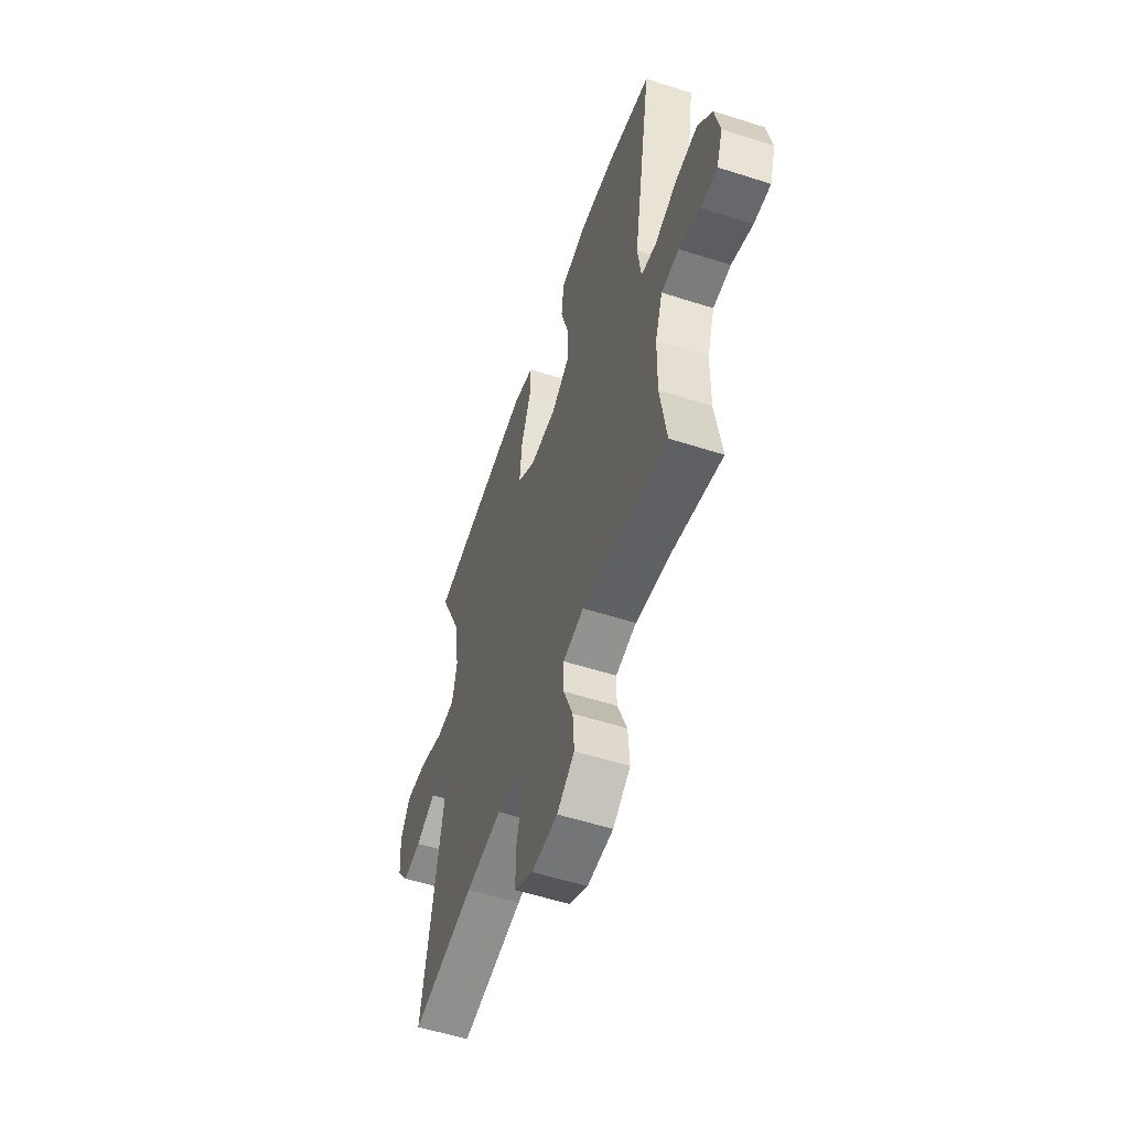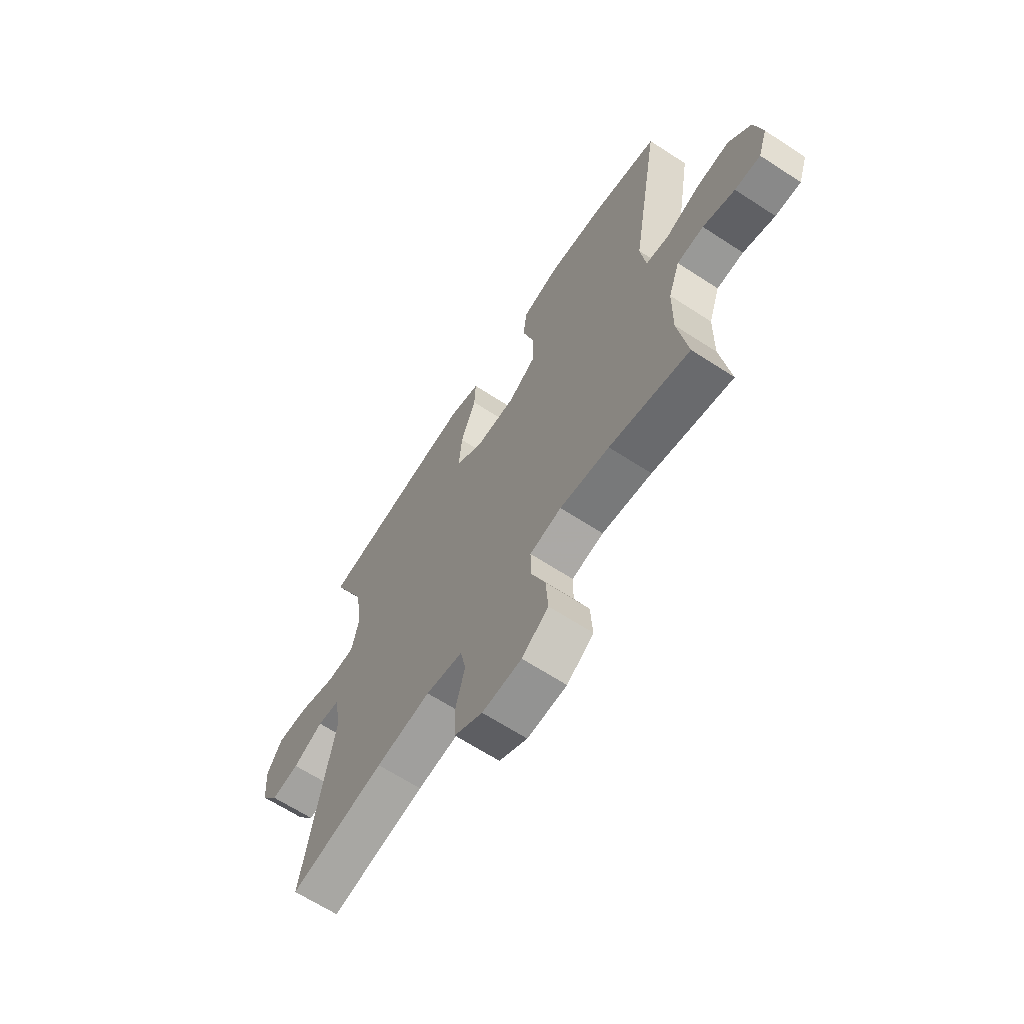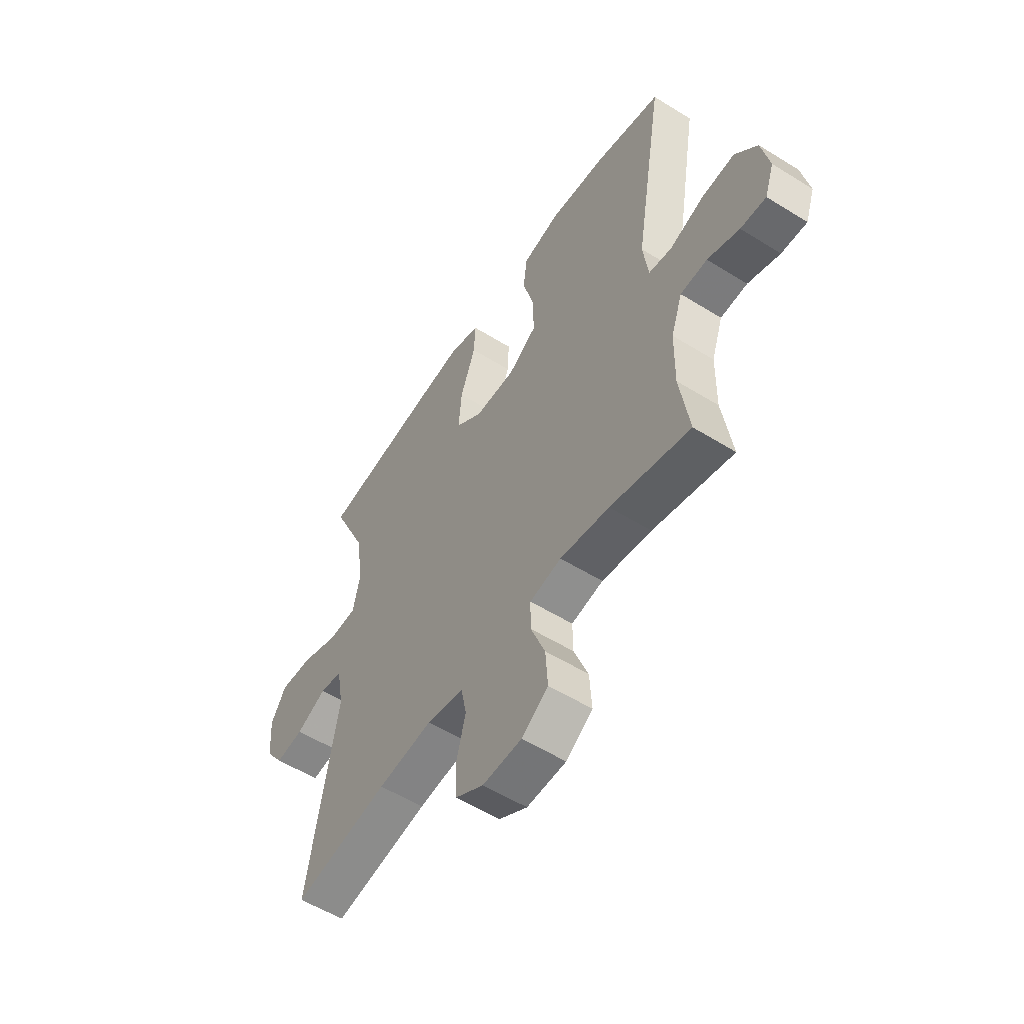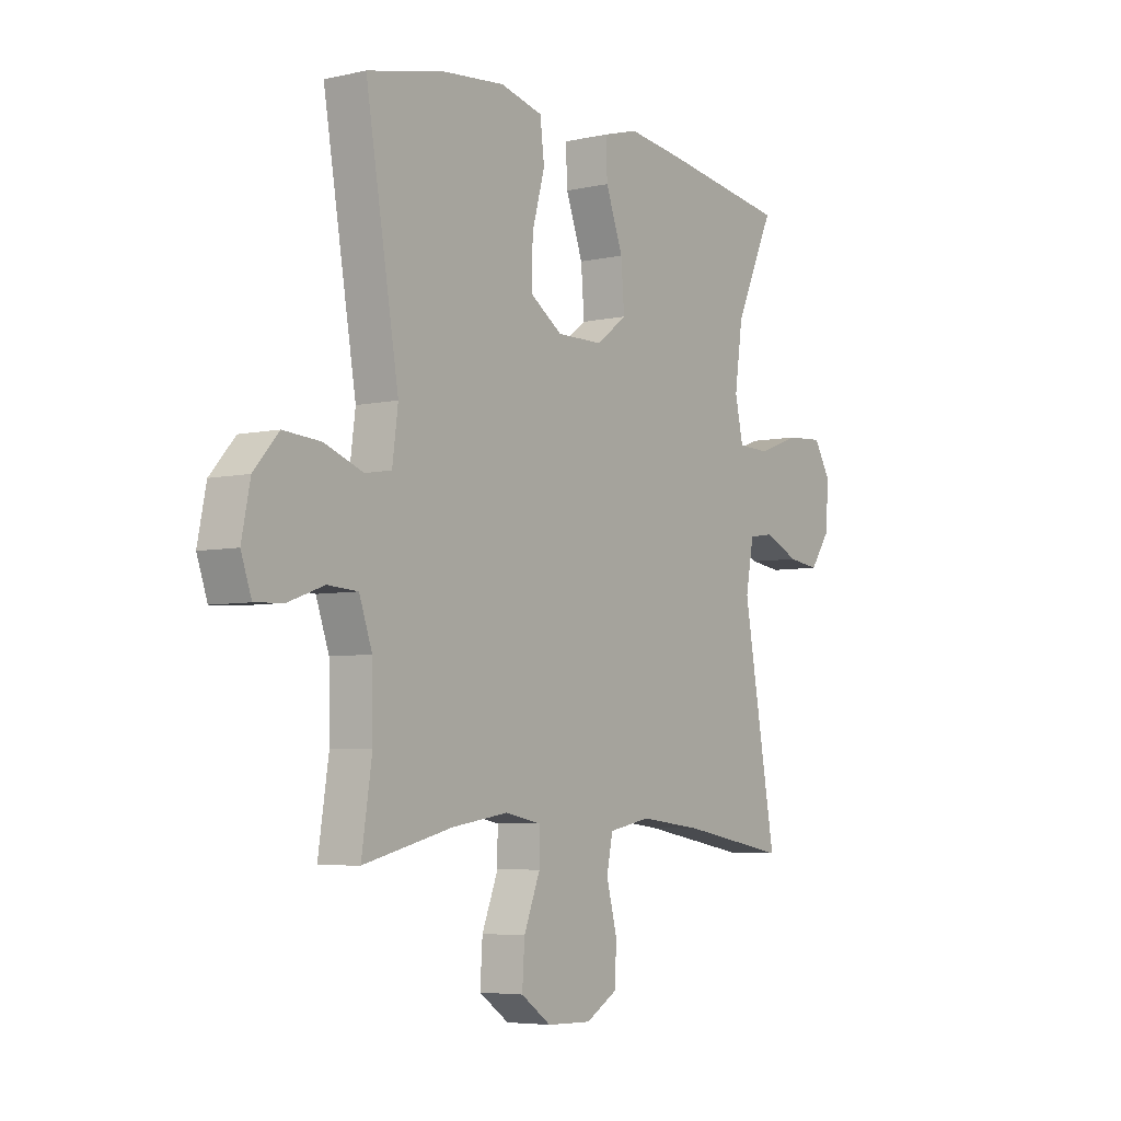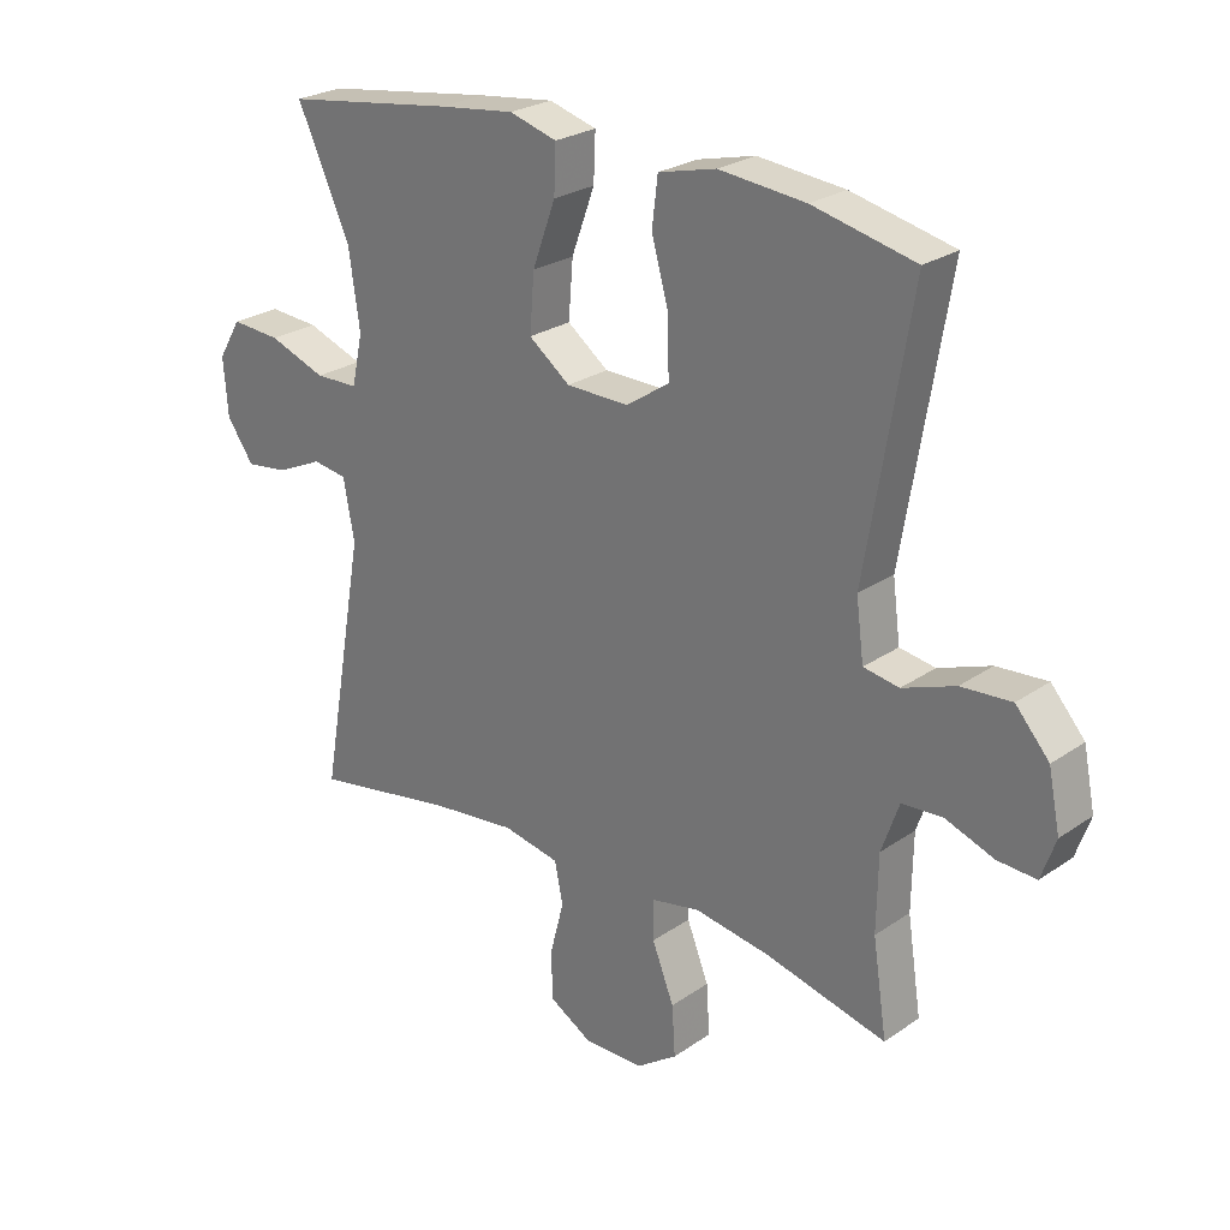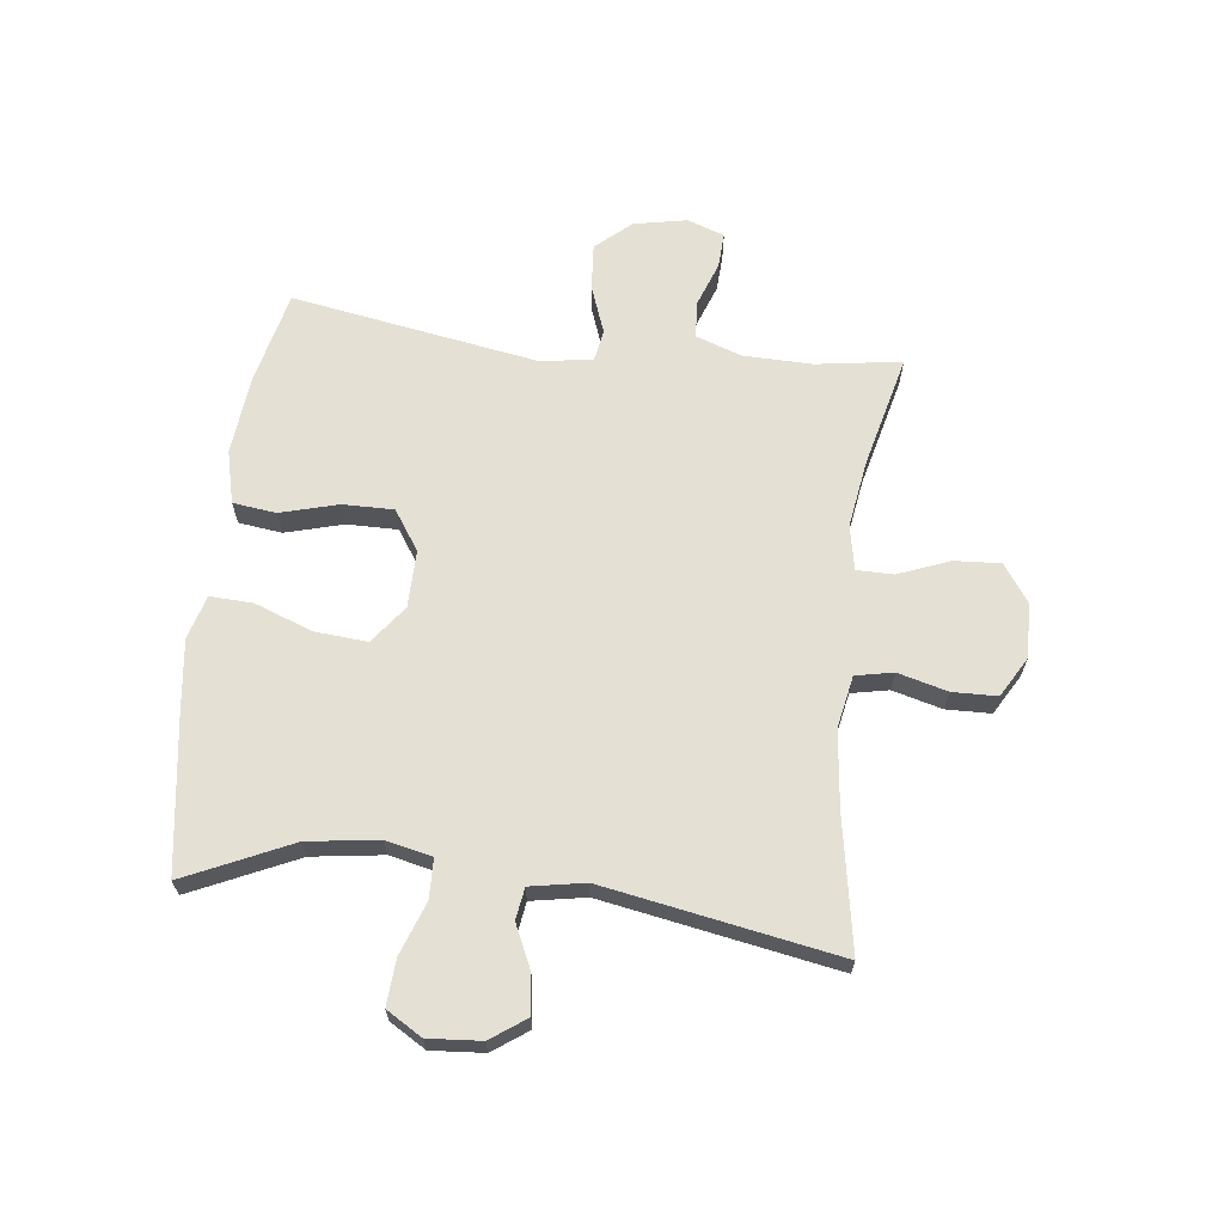
<metadata>
{"format":"obj","ext":"obj","renderer":"f3d","projection":"perspective","resolution":1024,"background":"white","views":[{"elev":-55.3,"azim":-108.7,"up":"+Z"},{"elev":-65.6,"azim":-123.2,"up":"+Z"},{"elev":-55.3,"azim":-123.2,"up":"+Z"},{"elev":-5.3,"azim":-55.1,"up":"+Z"},{"elev":25.4,"azim":-137.7,"up":"+Z"},{"elev":65.6,"azim":96.9,"up":"+Y"}]}
</metadata>
<code>
v 0.5 0.07 0.5
v 0.418 0.07 0.322
v 0.401 0.07 0.203
v 0.418 0.07 0.125
v 0.485 0.07 0.123
v 0.574 0.07 0.155
v 0.651 0.07 0.16
v 0.687 0.07 0.1
v 0.68 0.07 0.011
v 0.638 0.07 -0.048
v 0.572 0.07 -0.039
v 0.5 0.07 -0.006
v 0.447 0.07 -0.014
v 0.43 0.07 -0.106
v 0.5 0.07 -0.5
v 0.275 0.07 -0.46
v 0.145 0.07 -0.445
v 0.057 0.07 -0.462
v 0.044 0.07 -0.525
v 0.066 0.07 -0.609
v 0.064 0.07 -0.684
v -0.003 0.07 -0.723
v -0.096 0.07 -0.721
v -0.159 0.07 -0.677
v -0.154 0.07 -0.599
v -0.12 0.07 -0.513
v -0.12 0.07 -0.451
v -0.195 0.07 -0.436
v -0.312 0.07 -0.454
v -0.5 0.07 -0.5
v -0.478 0.07 -0.356
v -0.48 0.07 -0.239
v -0.507 0.07 -0.162
v -0.57 0.07 -0.158
v -0.645 0.07 -0.185
v -0.705 0.07 -0.188
v -0.727 0.07 -0.125
v -0.709 0.07 -0.036
v -0.657 0.07 0.023
v -0.579 0.07 0.017
v -0.498 0.07 -0.013
v -0.443 0.07 -0.004
v -0.431 0.07 0.087
v -0.5 0.07 0.5
v -0.342 0.07 0.536
v -0.208 0.07 0.549
v -0.119 0.07 0.527
v -0.11 0.07 0.454
v -0.137 0.07 0.357
v -0.138 0.07 0.271
v -0.071 0.07 0.226
v 0.026 0.07 0.227
v 0.09 0.07 0.275
v 0.083 0.07 0.363
v 0.047 0.07 0.461
v 0.044 0.07 0.533
v 0.118 0.07 0.554
v 0.236 0.07 0.539
v 0.5 0 0.5
v 0.418 0 0.322
v 0.401 0 0.203
v 0.418 0 0.125
v 0.485 0 0.123
v 0.574 0 0.155
v 0.651 0 0.16
v 0.687 0 0.1
v 0.68 0 0.011
v 0.638 0 -0.048
v 0.572 0 -0.039
v 0.5 0 -0.006
v 0.447 0 -0.014
v 0.43 0 -0.106
v 0.5 0 -0.5
v 0.275 0 -0.46
v 0.145 0 -0.445
v 0.057 0 -0.462
v 0.044 0 -0.525
v 0.066 0 -0.609
v 0.064 0 -0.684
v -0.003 0 -0.723
v -0.096 0 -0.721
v -0.159 0 -0.677
v -0.154 0 -0.599
v -0.12 0 -0.513
v -0.12 0 -0.451
v -0.195 0 -0.436
v -0.312 0 -0.454
v -0.5 0 -0.5
v -0.478 0 -0.356
v -0.48 0 -0.239
v -0.507 0 -0.162
v -0.57 0 -0.158
v -0.645 0 -0.185
v -0.705 0 -0.188
v -0.727 0 -0.125
v -0.709 0 -0.036
v -0.657 0 0.023
v -0.579 0 0.017
v -0.498 0 -0.013
v -0.443 0 -0.004
v -0.431 0 0.087
v -0.5 0 0.5
v -0.342 0 0.536
v -0.208 0 0.549
v -0.119 0 0.527
v -0.11 0 0.454
v -0.137 0 0.357
v -0.138 0 0.271
v -0.071 0 0.226
v 0.026 0 0.227
v 0.09 0 0.275
v 0.083 0 0.363
v 0.047 0 0.461
v 0.044 0 0.533
v 0.118 0 0.554
v 0.236 0 0.539
f 58 1 2
f 57 58 2
f 56 57 2
f 55 56 2
f 54 55 2
f 53 54 2 3
f 52 53 3 4
f 51 52 4
f 47 48 49
f 46 47 49
f 45 46 49
f 44 45 49
f 43 44 49
f 42 43 49 50
f 39 40 41
f 38 39 41
f 37 38 41
f 36 37 41
f 35 36 41
f 34 35 41
f 33 34 41 42
f 42 50 51
f 33 42 51
f 32 33 51
f 29 30 31
f 32 51 4
f 31 32 4
f 29 31 4
f 28 29 4
f 24 25 26
f 23 24 26
f 22 23 26
f 21 22 26
f 20 21 26
f 19 20 26
f 18 19 26 27
f 14 15 16
f 13 14 16 17
f 10 11 12
f 9 10 12
f 8 9 12
f 7 8 12
f 6 7 12
f 5 6 12
f 5 12 13
f 18 27 28
f 17 18 28
f 13 17 28
f 5 13 28
f 4 5 28
f 60 59 116
f 60 116 115
f 60 115 114
f 60 114 113
f 60 113 112
f 61 60 112 111
f 62 61 111 110
f 62 110 109
f 107 106 105
f 107 105 104
f 107 104 103
f 107 103 102
f 107 102 101
f 108 107 101 100
f 99 98 97
f 99 97 96
f 99 96 95
f 99 95 94
f 99 94 93
f 99 93 92
f 100 99 92 91
f 109 108 100
f 109 100 91
f 109 91 90
f 89 88 87
f 62 109 90
f 62 90 89
f 62 89 87
f 62 87 86
f 84 83 82
f 84 82 81
f 84 81 80
f 84 80 79
f 84 79 78
f 84 78 77
f 85 84 77 76
f 74 73 72
f 75 74 72 71
f 70 69 68
f 70 68 67
f 70 67 66
f 70 66 65
f 70 65 64
f 70 64 63
f 71 70 63
f 86 85 76
f 86 76 75
f 86 75 71
f 86 71 63
f 86 63 62
f 1 59 60 2
f 2 60 61 3
f 3 61 62 4
f 4 62 63 5
f 5 63 64 6
f 6 64 65 7
f 7 65 66 8
f 8 66 67 9
f 9 67 68 10
f 10 68 69 11
f 11 69 70 12
f 12 70 71 13
f 13 71 72 14
f 14 72 73 15
f 15 73 74 16
f 16 74 75 17
f 17 75 76 18
f 18 76 77 19
f 19 77 78 20
f 20 78 79 21
f 21 79 80 22
f 22 80 81 23
f 23 81 82 24
f 24 82 83 25
f 25 83 84 26
f 26 84 85 27
f 27 85 86 28
f 28 86 87 29
f 29 87 88 30
f 30 88 89 31
f 31 89 90 32
f 32 90 91 33
f 33 91 92 34
f 34 92 93 35
f 35 93 94 36
f 36 94 95 37
f 37 95 96 38
f 38 96 97 39
f 39 97 98 40
f 40 98 99 41
f 41 99 100 42
f 42 100 101 43
f 43 101 102 44
f 44 102 103 45
f 45 103 104 46
f 46 104 105 47
f 47 105 106 48
f 48 106 107 49
f 49 107 108 50
f 50 108 109 51
f 51 109 110 52
f 52 110 111 53
f 53 111 112 54
f 54 112 113 55
f 55 113 114 56
f 56 114 115 57
f 57 115 116 58
f 58 116 59 1

</code>
